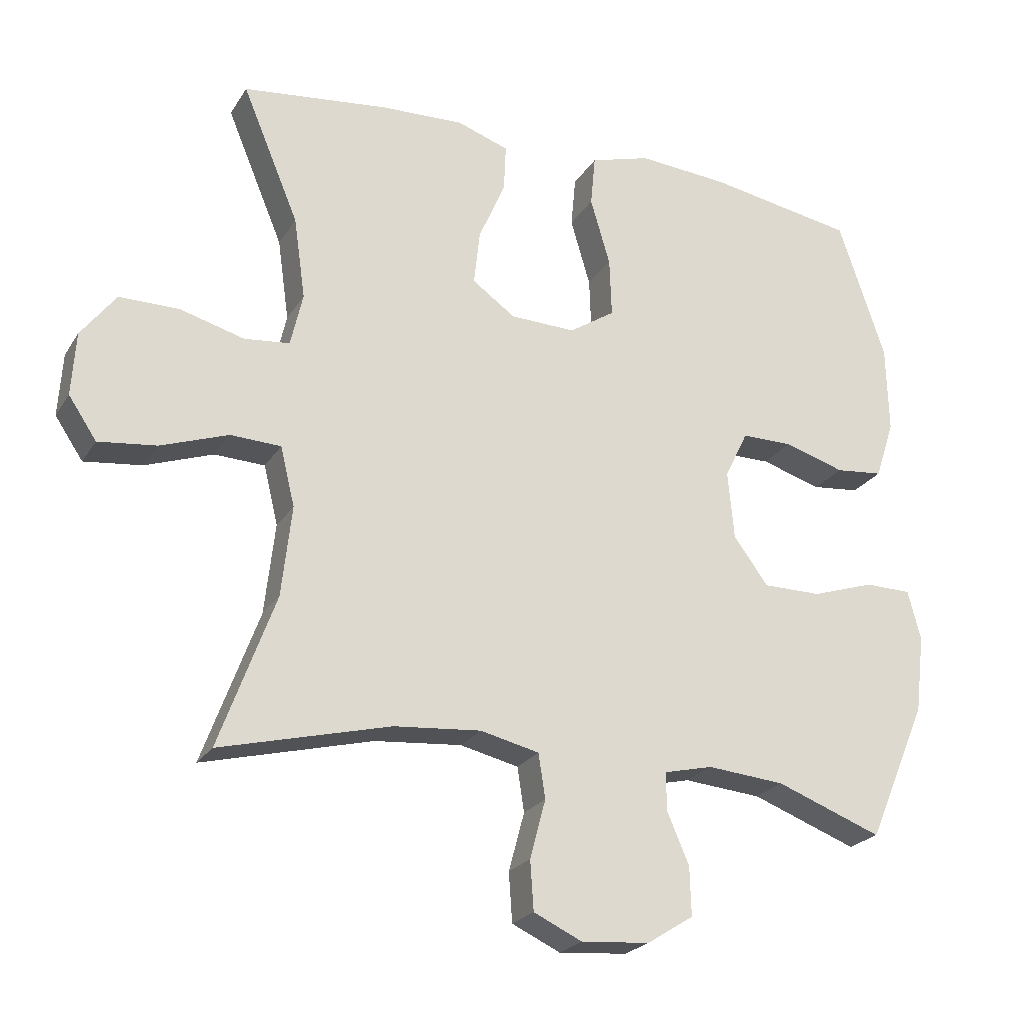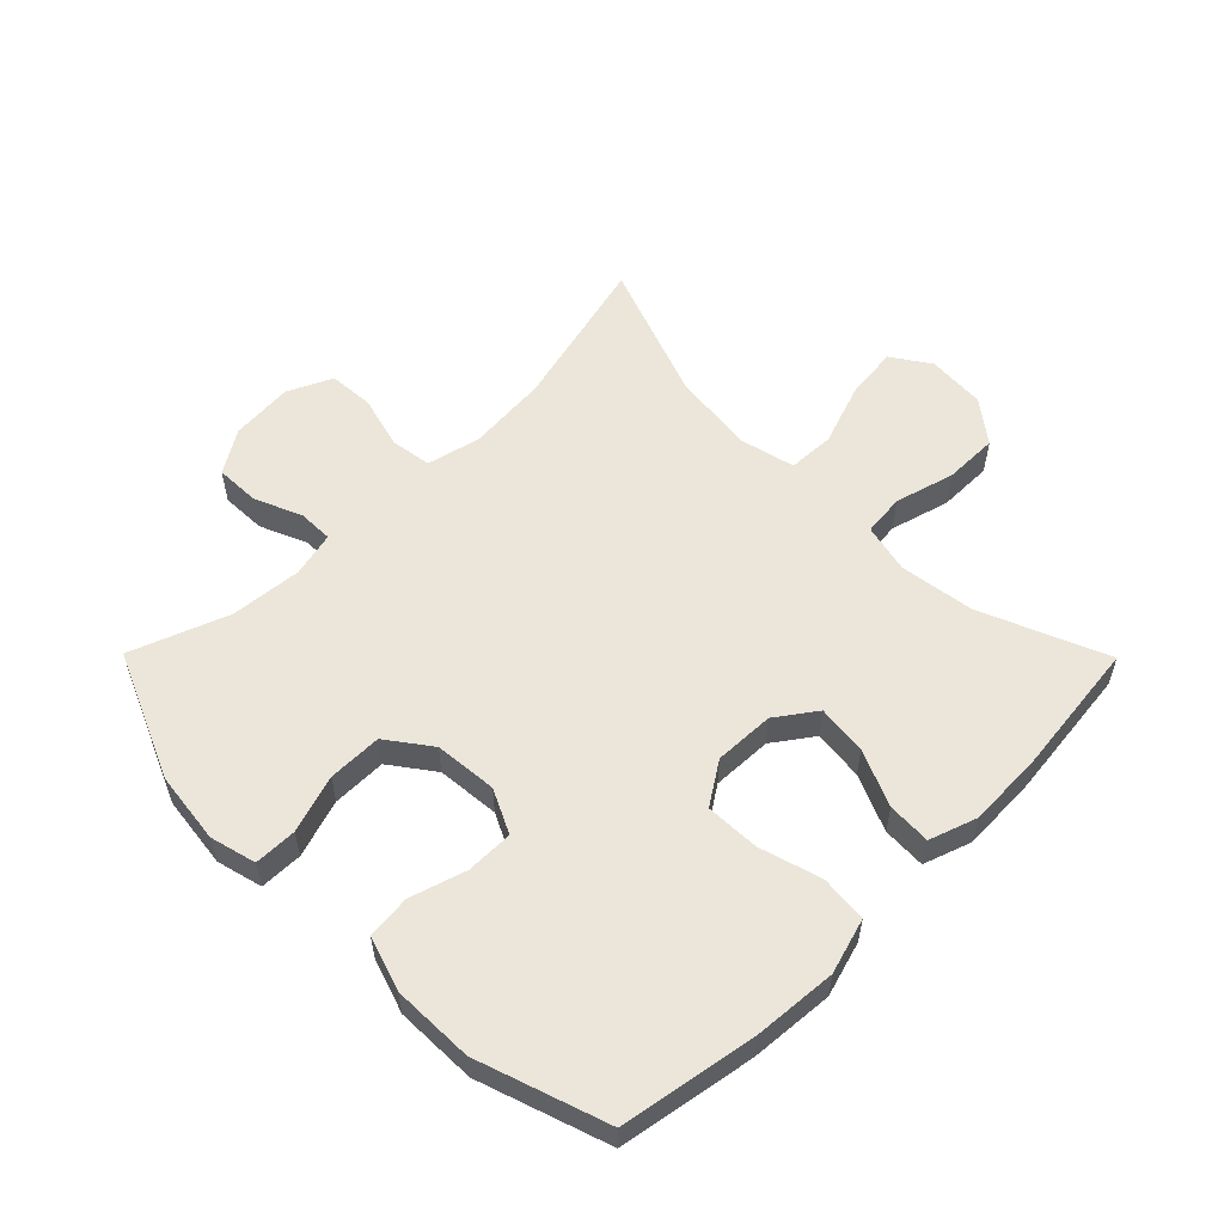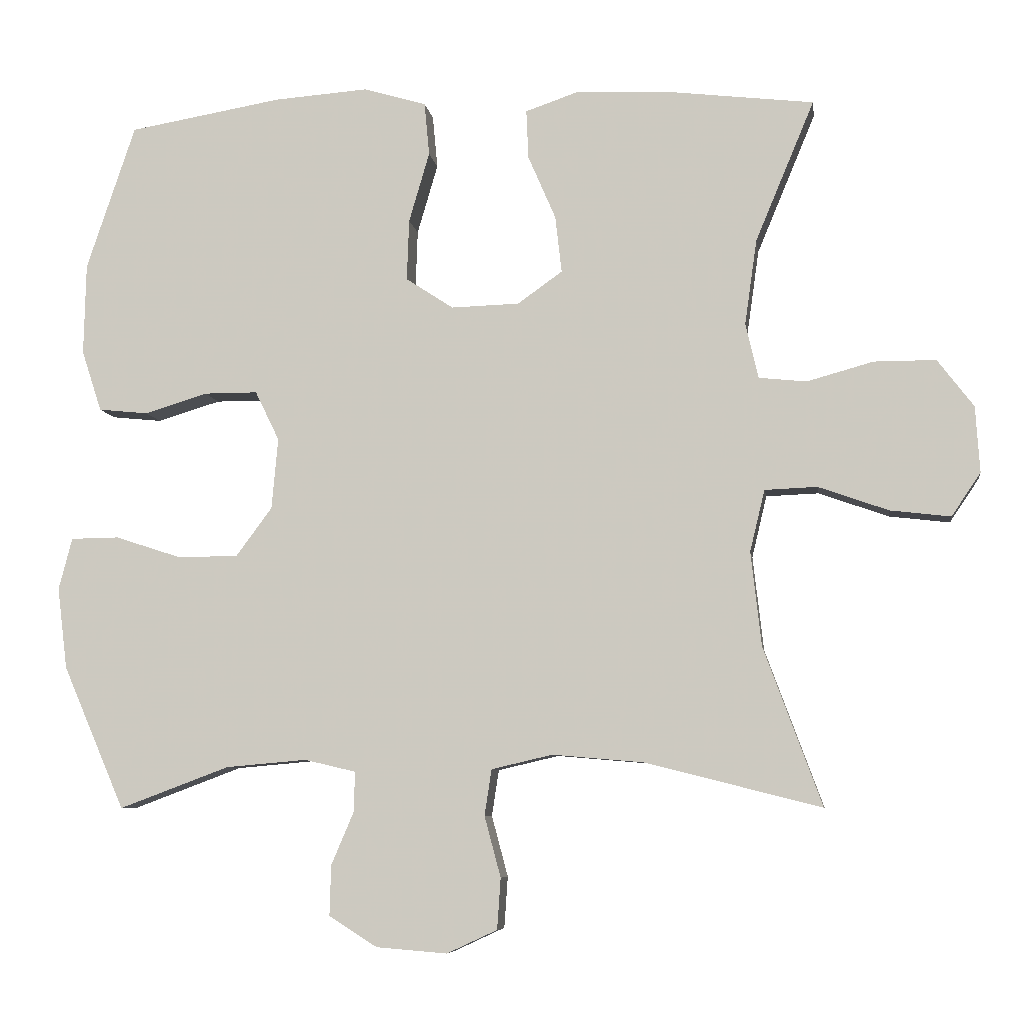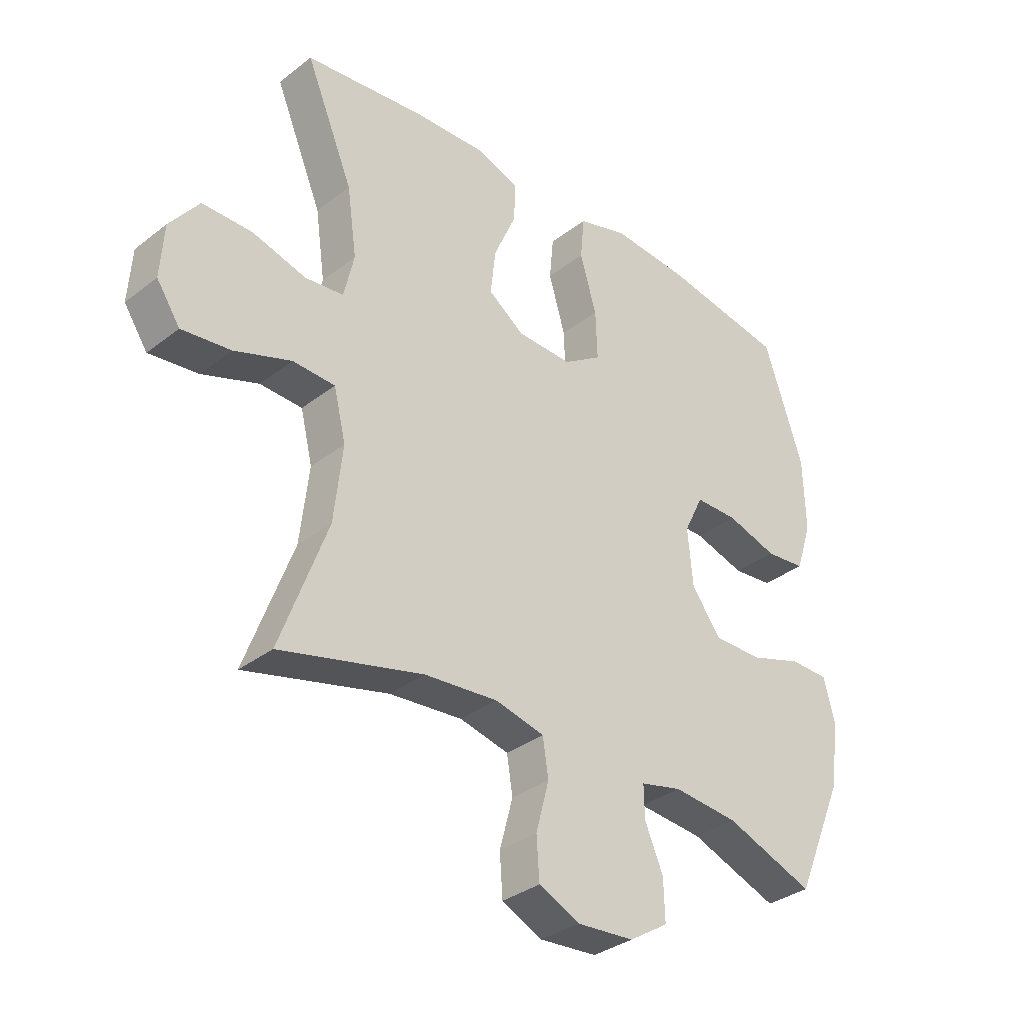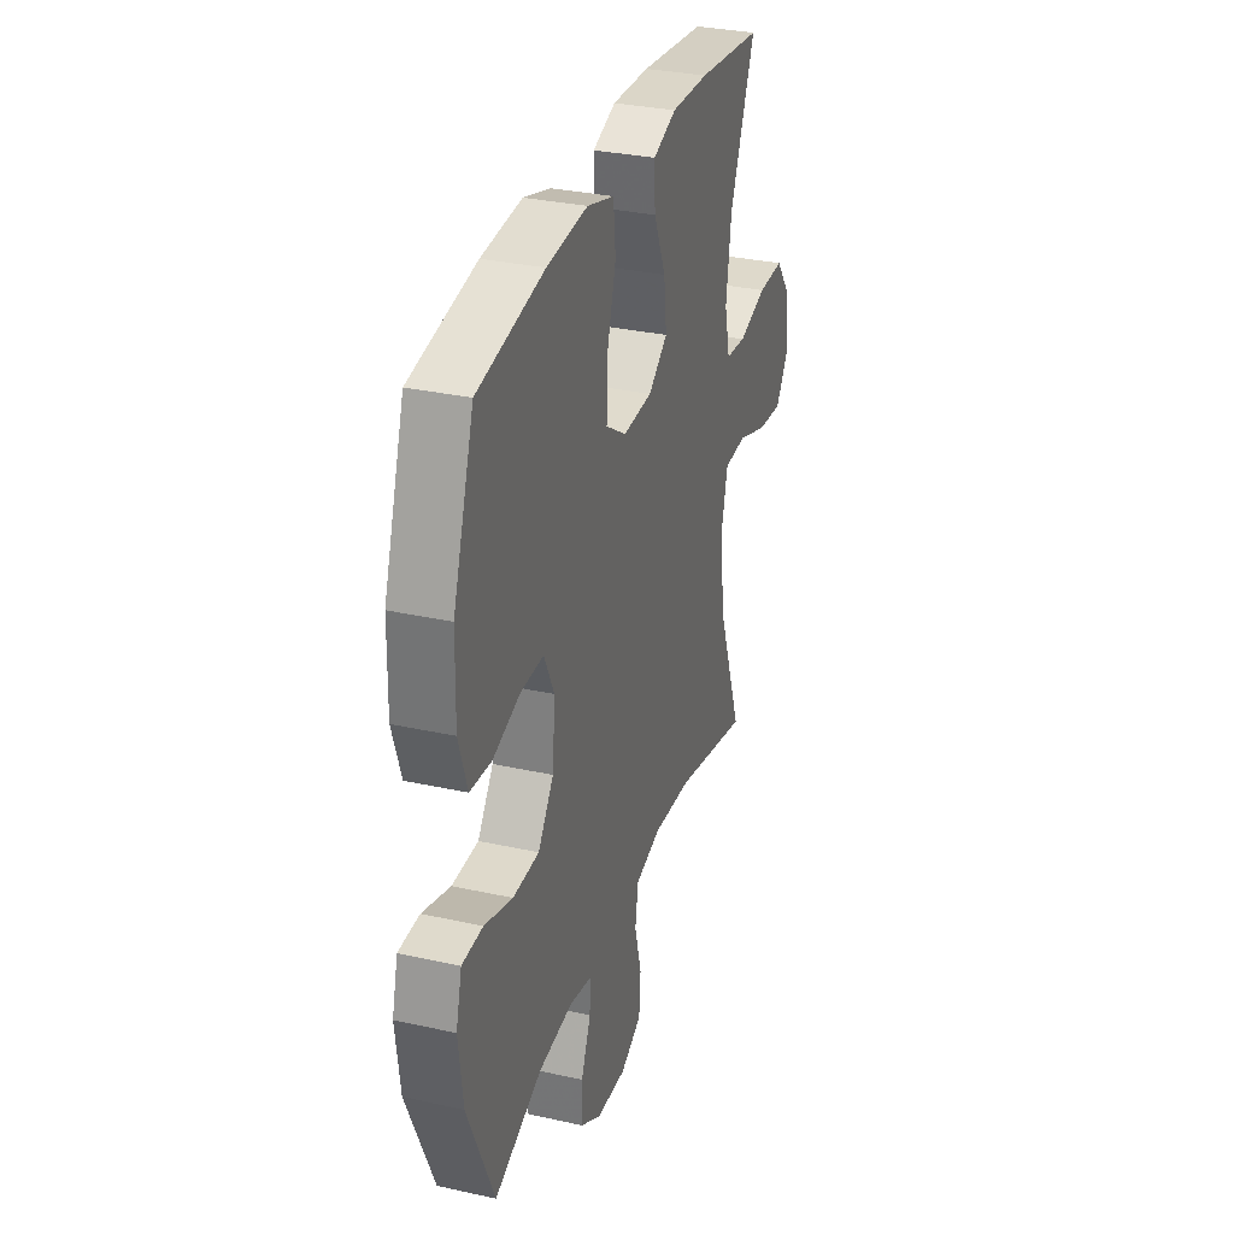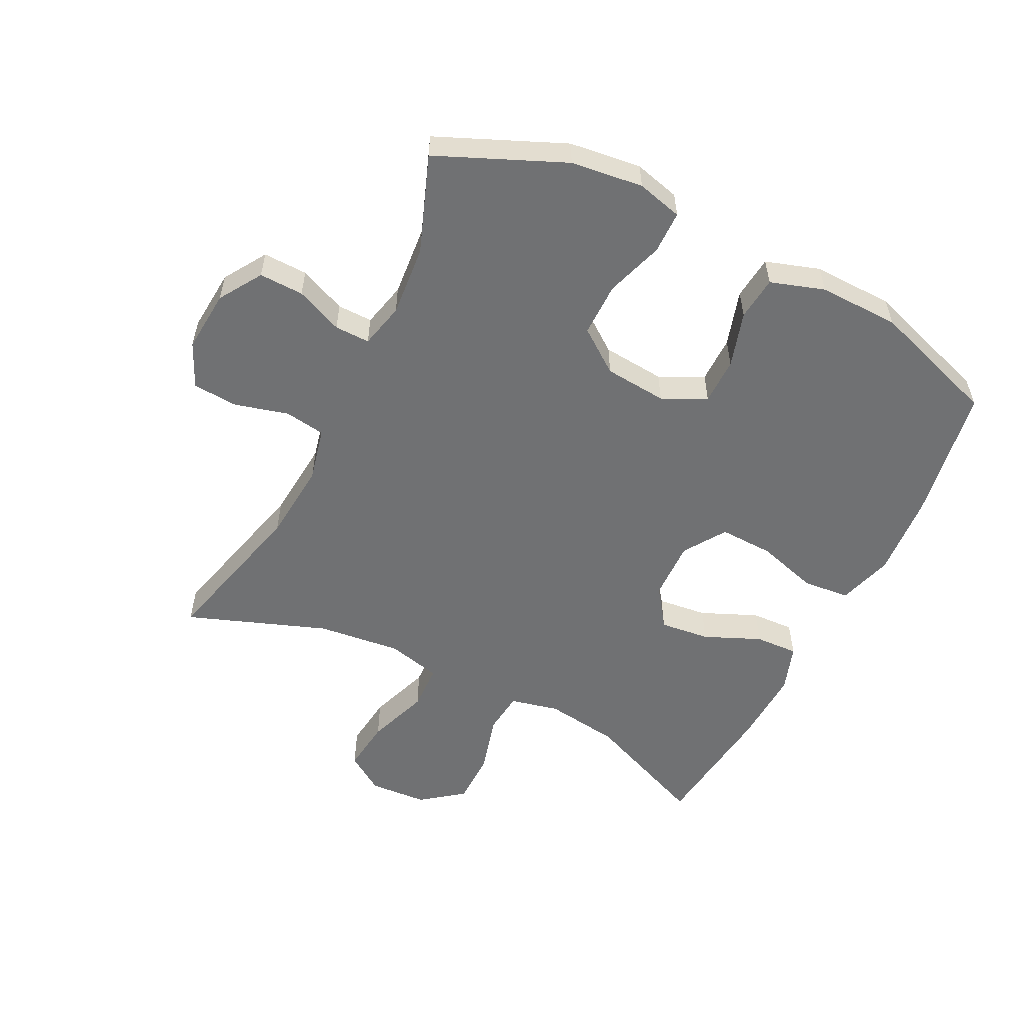
<metadata>
{"format":"obj","ext":"obj","renderer":"f3d","projection":"perspective","resolution":1024,"background":"white","views":[{"elev":-23.3,"azim":155.8,"up":"+Z"},{"elev":56.3,"azim":-44.7,"up":"+Y"},{"elev":-7.1,"azim":8.1,"up":"+Z"},{"elev":-33.8,"azim":136.4,"up":"+Z"},{"elev":31.7,"azim":-72.6,"up":"+Z"},{"elev":-55.1,"azim":-116.5,"up":"+Y"}]}
</metadata>
<code>
v 0.5 0.07 -0.5
v 0.251 0.07 -0.437
v 0.123 0.07 -0.426
v 0.037 0.07 -0.446
v 0.027 0.07 -0.511
v 0.05 0.07 -0.597
v 0.045 0.07 -0.669
v -0.026 0.07 -0.702
v -0.126 0.07 -0.694
v -0.194 0.07 -0.651
v -0.192 0.07 -0.58
v -0.16 0.07 -0.505
v -0.159 0.07 -0.449
v -0.231 0.07 -0.432
v -0.345 0.07 -0.442
v -0.5 0.07 -0.5
v -0.587 0.07 -0.298
v -0.601 0.07 -0.183
v -0.582 0.07 -0.11
v -0.514 0.07 -0.109
v -0.422 0.07 -0.139
v -0.336 0.07 -0.139
v -0.285 0.07 -0.07
v -0.276 0.07 0.03
v -0.31 0.07 0.1
v -0.385 0.07 0.1
v -0.474 0.07 0.073
v -0.544 0.07 0.08
v -0.572 0.07 0.166
v -0.569 0.07 0.295
v -0.5 0.07 0.5
v -0.284 0.07 0.537
v -0.151 0.07 0.547
v -0.063 0.07 0.521
v -0.056 0.07 0.446
v -0.085 0.07 0.347
v -0.088 0.07 0.261
v -0.021 0.07 0.217
v 0.075 0.07 0.22
v 0.138 0.07 0.265
v 0.129 0.07 0.345
v 0.09 0.07 0.435
v 0.087 0.07 0.504
v 0.163 0.07 0.53
v 0.286 0.07 0.525
v 0.5 0.07 0.5
v 0.417 0.07 0.301
v 0.4 0.07 0.181
v 0.418 0.07 0.103
v 0.485 0.07 0.096
v 0.579 0.07 0.122
v 0.666 0.07 0.122
v 0.717 0.07 0.055
v 0.723 0.07 -0.038
v 0.682 0.07 -0.099
v 0.597 0.07 -0.089
v 0.498 0.07 -0.054
v 0.424 0.07 -0.057
v 0.403 0.07 -0.144
v 0.418 0.07 -0.277
v 0.5 0 -0.5
v 0.251 0 -0.437
v 0.123 0 -0.426
v 0.037 0 -0.446
v 0.027 0 -0.511
v 0.05 0 -0.597
v 0.045 0 -0.669
v -0.026 0 -0.702
v -0.126 0 -0.694
v -0.194 0 -0.651
v -0.192 0 -0.58
v -0.16 0 -0.505
v -0.159 0 -0.449
v -0.231 0 -0.432
v -0.345 0 -0.442
v -0.5 0 -0.5
v -0.587 0 -0.298
v -0.601 0 -0.183
v -0.582 0 -0.11
v -0.514 0 -0.109
v -0.422 0 -0.139
v -0.336 0 -0.139
v -0.285 0 -0.07
v -0.276 0 0.03
v -0.31 0 0.1
v -0.385 0 0.1
v -0.474 0 0.073
v -0.544 0 0.08
v -0.572 0 0.166
v -0.569 0 0.295
v -0.5 0 0.5
v -0.284 0 0.537
v -0.151 0 0.547
v -0.063 0 0.521
v -0.056 0 0.446
v -0.085 0 0.347
v -0.088 0 0.261
v -0.021 0 0.217
v 0.075 0 0.22
v 0.138 0 0.265
v 0.129 0 0.345
v 0.09 0 0.435
v 0.087 0 0.504
v 0.163 0 0.53
v 0.286 0 0.525
v 0.5 0 0.5
v 0.417 0 0.301
v 0.4 0 0.181
v 0.418 0 0.103
v 0.485 0 0.096
v 0.579 0 0.122
v 0.666 0 0.122
v 0.717 0 0.055
v 0.723 0 -0.038
v 0.682 0 -0.099
v 0.597 0 -0.089
v 0.498 0 -0.054
v 0.424 0 -0.057
v 0.403 0 -0.144
v 0.418 0 -0.277
f 55 56 57
f 54 55 57
f 53 54 57
f 52 53 57
f 51 52 57
f 50 51 57
f 49 50 57 58
f 48 49 58 59
f 45 46 47
f 44 45 47
f 43 44 47
f 42 43 47
f 41 42 47
f 40 41 47 48
f 39 40 48 59
f 34 35 36
f 33 34 36
f 32 33 36
f 31 32 36
f 30 31 36
f 29 30 36
f 28 29 36
f 27 28 36
f 26 27 36
f 25 26 36 37
f 24 25 37 38
f 19 20 21
f 18 19 21
f 17 18 21
f 16 17 21
f 15 16 21
f 14 15 21 22
f 13 14 22 23
f 10 11 12
f 9 10 12
f 8 9 12
f 7 8 12
f 6 7 12
f 5 6 12
f 4 5 12 13
f 39 59 60
f 38 39 60
f 24 38 60
f 23 24 60
f 13 23 60
f 4 13 60
f 3 4 60
f 60 1 2
f 2 3 60
f 117 116 115
f 117 115 114
f 117 114 113
f 117 113 112
f 117 112 111
f 117 111 110
f 118 117 110 109
f 119 118 109 108
f 107 106 105
f 107 105 104
f 107 104 103
f 107 103 102
f 107 102 101
f 108 107 101 100
f 119 108 100 99
f 96 95 94
f 96 94 93
f 96 93 92
f 96 92 91
f 96 91 90
f 96 90 89
f 96 89 88
f 96 88 87
f 96 87 86
f 97 96 86 85
f 98 97 85 84
f 81 80 79
f 81 79 78
f 81 78 77
f 81 77 76
f 81 76 75
f 82 81 75 74
f 83 82 74 73
f 72 71 70
f 72 70 69
f 72 69 68
f 72 68 67
f 72 67 66
f 72 66 65
f 73 72 65 64
f 120 119 99
f 120 99 98
f 120 98 84
f 120 84 83
f 120 83 73
f 120 73 64
f 120 64 63
f 62 61 120
f 120 63 62
f 1 61 62 2
f 2 62 63 3
f 3 63 64 4
f 4 64 65 5
f 5 65 66 6
f 6 66 67 7
f 7 67 68 8
f 8 68 69 9
f 9 69 70 10
f 10 70 71 11
f 11 71 72 12
f 12 72 73 13
f 13 73 74 14
f 14 74 75 15
f 15 75 76 16
f 16 76 77 17
f 17 77 78 18
f 18 78 79 19
f 19 79 80 20
f 20 80 81 21
f 21 81 82 22
f 22 82 83 23
f 23 83 84 24
f 24 84 85 25
f 25 85 86 26
f 26 86 87 27
f 27 87 88 28
f 28 88 89 29
f 29 89 90 30
f 30 90 91 31
f 31 91 92 32
f 32 92 93 33
f 33 93 94 34
f 34 94 95 35
f 35 95 96 36
f 36 96 97 37
f 37 97 98 38
f 38 98 99 39
f 39 99 100 40
f 40 100 101 41
f 41 101 102 42
f 42 102 103 43
f 43 103 104 44
f 44 104 105 45
f 45 105 106 46
f 46 106 107 47
f 47 107 108 48
f 48 108 109 49
f 49 109 110 50
f 50 110 111 51
f 51 111 112 52
f 52 112 113 53
f 53 113 114 54
f 54 114 115 55
f 55 115 116 56
f 56 116 117 57
f 57 117 118 58
f 58 118 119 59
f 59 119 120 60
f 60 120 61 1

</code>
